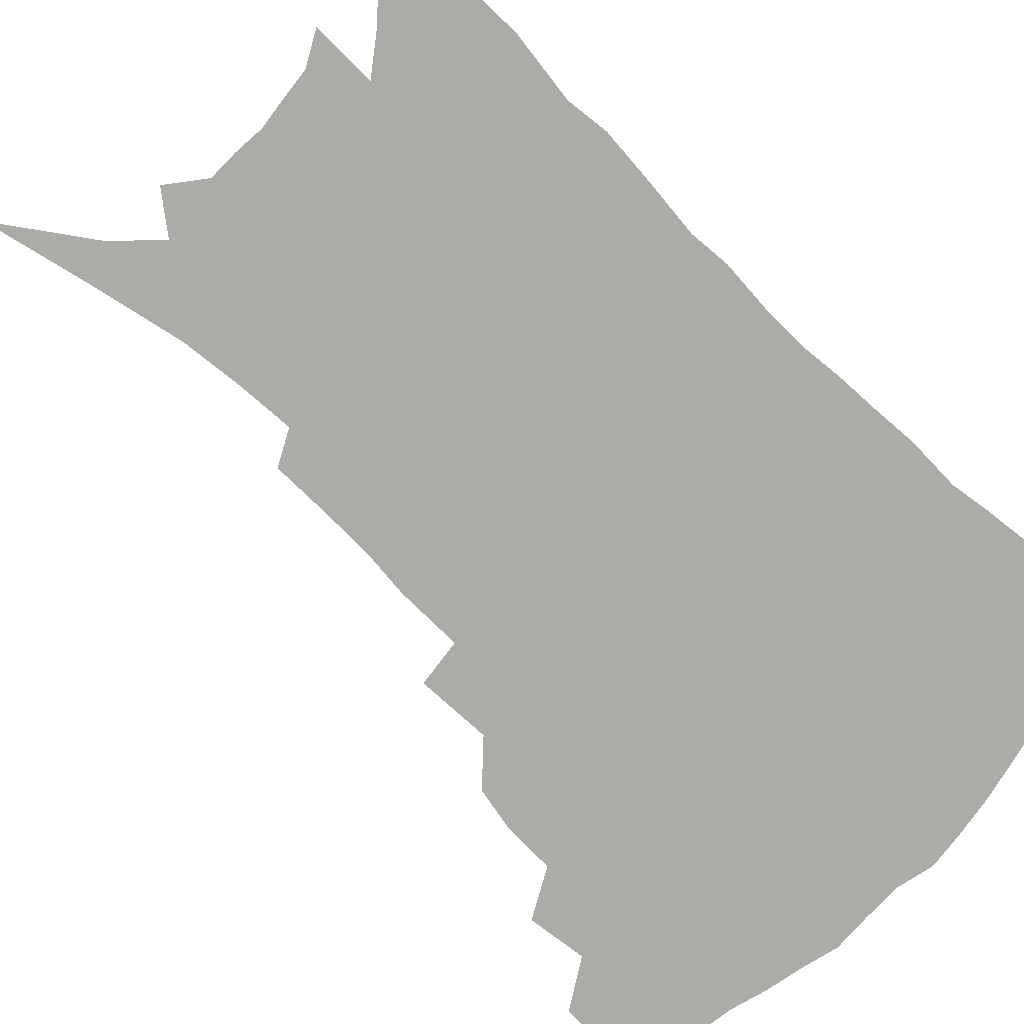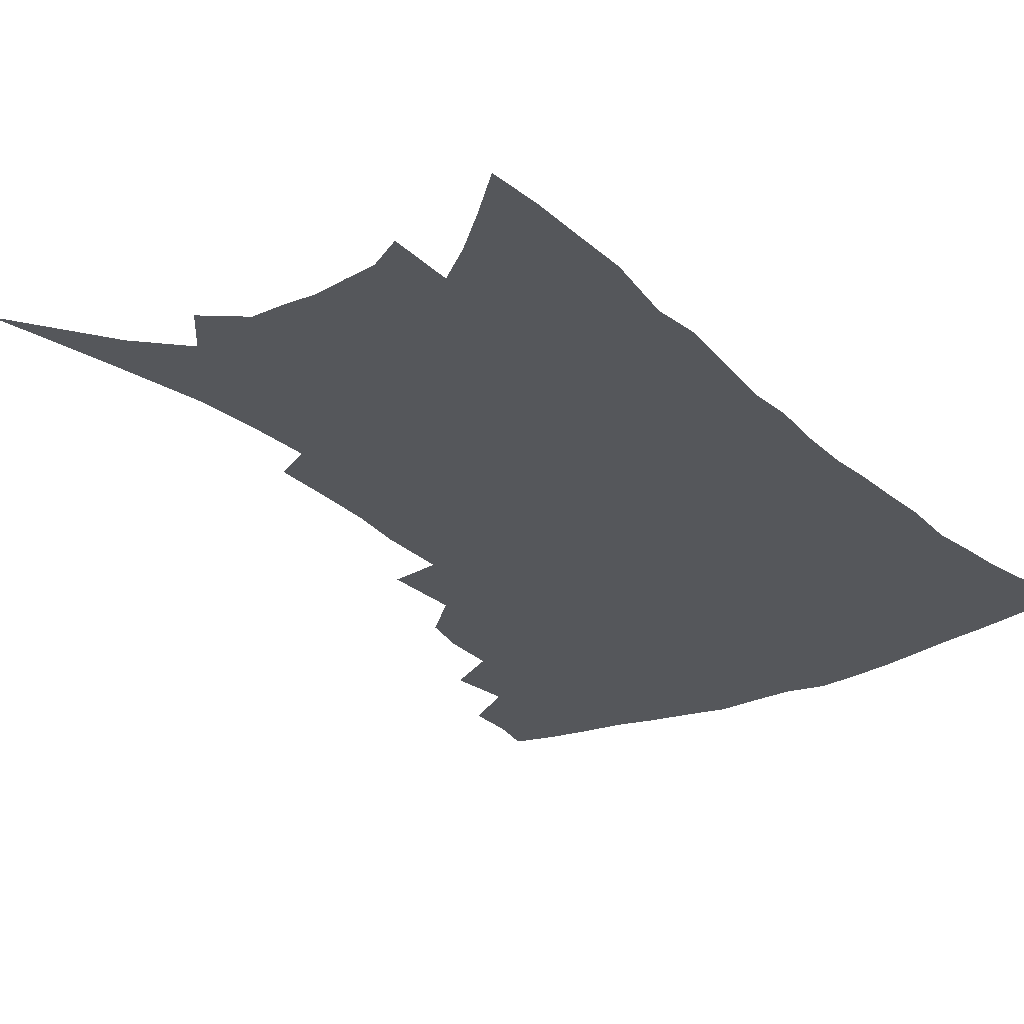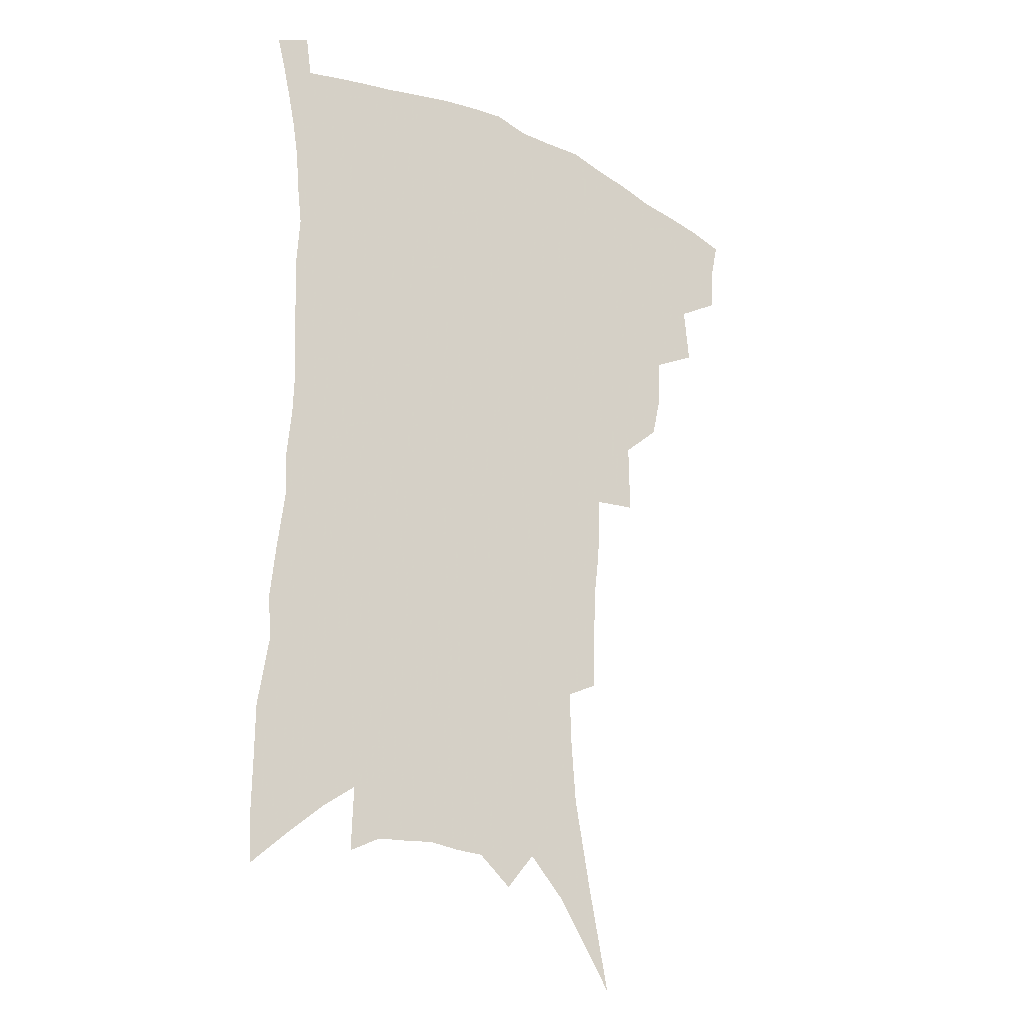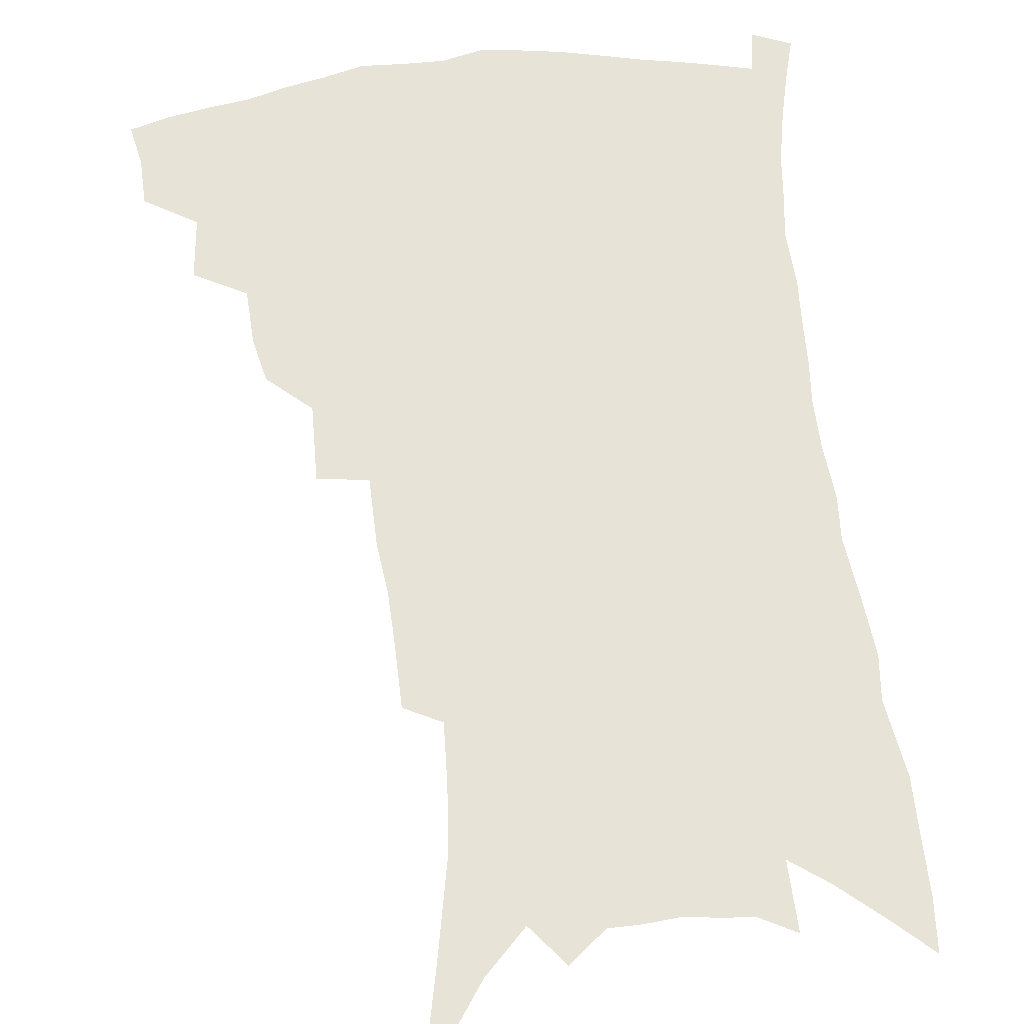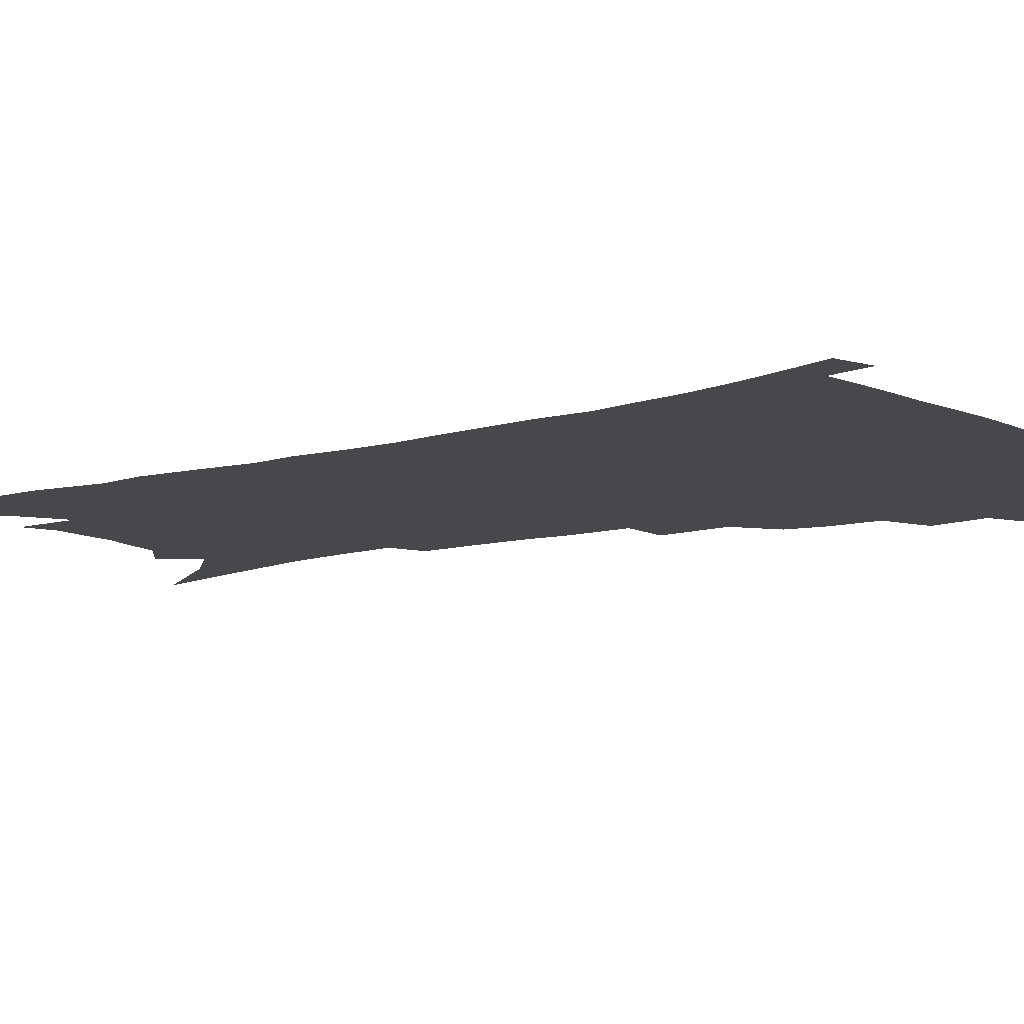
<metadata>
{"format":"obj","ext":"obj","renderer":"f3d","projection":"perspective","resolution":1024,"background":"white","views":[{"elev":-76.4,"azim":46.9,"up":"+Z"},{"elev":-26.5,"azim":36.4,"up":"+Z"},{"elev":-23.7,"azim":143.3,"up":"+Y"},{"elev":62.3,"azim":-5.7,"up":"+Z"},{"elev":-11.2,"azim":124.5,"up":"+Z"}]}
</metadata>
<code>
v 450.9 390.7 0
v 450.3 407 0
v 447.3 421 0
v 466.3 359.2 0
v 468.4 380.3 0
v 465.8 394.7 0
v 464.5 409.6 0
v 460.7 425 0
v 488.3 316.2 0
v 484.8 331.3 0
v 483.8 350 0
v 484.7 370 0
v 482.8 384.5 0
v 480.5 398.5 0
v 478.1 412.3 0
v 474.5 427.7 0
v 502.3 277.2 0
v 502.7 303.5 0
v 502 325.6 0
v 500.5 341.9 0
v 499.9 359.4 0
v 498.4 373.9 0
v 496.5 387.8 0
v 494.3 401.3 0
v 491.6 415 0
v 488.5 429.9 0
v 523.3 194.7 0
v 522.9 214.6 0
v 522.1 234.3 0
v 519.9 251.5 0
v 519.3 275.3 0
v 517.2 294.8 0
v 515.9 313.6 0
v 513.8 328.6 0
v 513.1 345.2 0
v 512.9 362.5 0
v 511.7 377 0
v 509.9 390.4 0
v 507.9 403.7 0
v 505.4 417 0
v 501.8 433.8 0
v 519.4 75.04 0
v 527 112.3 0
v 533.3 145.8 0
v 535 167.8 0
v 535.7 188.5 0
v 536.2 211.6 0
v 535.2 230.2 0
v 533.8 248.2 0
v 532.4 267 0
v 531.1 286 0
v 530 304.7 0
v 529.7 323 0
v 528.8 338.2 0
v 526.9 351.4 0
v 526.5 366.9 0
v 525 379.7 0
v 523 392.7 0
v 520.9 406 0
v 518.6 419.7 0
v 515.4 436.7 0
v 540.4 106.6 0
v 544.2 135.1 0
v 547.1 161.2 0
v 547.7 181.8 0
v 547.1 200.2 0
v 547.8 224.5 0
v 546 239.8 0
v 544.6 256.9 0
v 543.7 275.4 0
v 542.1 291.2 0
v 541.6 310.3 0
v 540.9 325.1 0
v 540.6 341.5 0
v 539.6 355.2 0
v 538.8 368.7 0
v 538.4 382.3 0
v 536.1 394.8 0
v 534.5 407.9 0
v 532.1 422.5 0
v 528.9 440.4 0
v 554.4 121.2 0
v 558.5 152 0
v 559.4 174.1 0
v 558.6 191 0
v 558.6 212.2 0
v 558.2 232.4 0
v 556.8 248 0
v 555.9 266 0
v 554.4 280.1 0
v 553.4 296.7 0
v 552.5 311.6 0
v 552.7 329.4 0
v 552.4 344.3 0
v 551.6 357.4 0
v 550.9 370.2 0
v 550.7 383.7 0
v 549.5 396 0
v 548.4 408.6 0
v 546.2 423 0
v 543.5 439.8 0
v 565.4 107.8 0
v 568.3 136.3 0
v 569.4 158.8 0
v 569.9 180.7 0
v 569.3 199.1 0
v 568.7 218.1 0
v 567.9 235.9 0
v 566.9 252.3 0
v 566.1 269.1 0
v 565.3 285.1 0
v 564.4 300.4 0
v 564.6 318.4 0
v 563.7 330.9 0
v 564.2 347.3 0
v 563.5 359.2 0
v 563.6 372.7 0
v 562.9 384.8 0
v 561.9 397.1 0
v 561.2 409.7 0
v 559.9 423.2 0
v 557.6 439.8 0
v 577.9 118 0
v 579.4 142.4 0
v 580.2 165.2 0
v 579.8 182.6 0
v 579.3 201.7 0
v 578.6 222.8 0
v 578 242.2 0
v 576.9 255.7 0
v 576.5 272.5 0
v 575.7 287.3 0
v 575.2 302.4 0
v 575.3 320.3 0
v 575.4 335.1 0
v 575.2 347.9 0
v 575.1 360.5 0
v 575.5 374.1 0
v 574.9 385.6 0
v 574.8 397.8 0
v 574 410.6 0
v 573 424.2 0
v 570.9 443.1 0
v 588.8 118.2 0
v 590.1 145.6 0
v 590.2 166.2 0
v 589.9 185.6 0
v 589.3 205.6 0
v 588.8 220.2 0
v 587.1 246.3 0
v 587.1 259.3 0
v 586.8 273.8 0
v 586.3 289.9 0
v 585.9 304.9 0
v 585.9 321.3 0
v 586.1 335.9 0
v 586.3 348.6 0
v 586.4 360.7 0
v 586.9 374 0
v 587.1 385.9 0
v 587.2 398 0
v 587.2 410.4 0
v 586.1 425.1 0
v 584.9 441.6 0
v 600 119.3 0
v 600.5 145.7 0
v 600.4 166.6 0
v 599.9 187.4 0
v 599.3 206.2 0
v 598.8 221 0
v 598.5 238.2 0
v 597.6 254.8 0
v 596.9 274.6 0
v 596.5 291.1 0
v 596.3 305.9 0
v 596.4 321.5 0
v 596.8 334.4 0
v 597.3 349.1 0
v 597.8 361.4 0
v 598.5 374 0
v 599.2 385.9 0
v 599.5 397.9 0
v 599.8 410.5 0
v 599.5 424.4 0
v 598.9 439.5 0
v 611.3 118 0
v 611.1 144.7 0
v 610.9 163.9 0
v 610.2 185.4 0
v 609.5 204.4 0
v 608.9 223.9 0
v 608.3 241.2 0
v 607.5 259.8 0
v 607.1 273.9 0
v 606.7 290.9 0
v 606.7 305.5 0
v 607 319.9 0
v 607.3 334.8 0
v 608 347.8 0
v 608.8 361.4 0
v 609.8 373.7 0
v 610.9 385.3 0
v 612.3 397.1 0
v 613.3 408.9 0
v 613.4 422.2 0
v 613.4 436.5 0
v 622.6 117 0
v 622.2 139.4 0
v 621.4 162.5 0
v 620.9 181.6 0
v 619.8 202.5 0
v 618.8 223.1 0
v 618.2 240.5 0
v 617.7 256.7 0
v 617.1 273.1 0
v 617.2 287.5 0
v 617.1 303.2 0
v 617.7 316.8 0
v 617.5 334.7 0
v 618.7 346.7 0
v 619.5 360.6 0
v 621 372 0
v 622.4 384.1 0
v 623.8 395.9 0
v 625.4 407.7 0
v 626.8 419.8 0
v 627.5 433.3 0
v 634.5 110.9 0
v 633.7 134 0
v 633.1 154.8 0
v 631.5 178.4 0
v 630.5 198.7 0
v 629.2 219.3 0
v 628.9 235.5 0
v 629.3 249.4 0
v 627.3 270.6 0
v 627.6 284.7 0
v 627.4 300.1 0
v 628.9 311.8 0
v 628.8 329 0
v 629.8 342.7 0
v 630 358.4 0
v 632 369.8 0
v 633.6 383.8 0
v 635.3 394.6 0
v 637.1 406.1 0
v 639 417.8 0
v 640.3 431 0
v 646.4 125 0
v 644.5 149.6 0
v 643.6 170.2 0
v 642.2 191.1 0
v 640.7 211.8 0
v 639.7 230.4 0
v 639.7 246.1 0
v 639.4 262.5 0
v 638.6 279.5 0
v 639.1 293.7 0
v 639 310.4 0
v 639.6 324.9 0
v 641.4 337.3 0
v 641.9 352.4 0
v 643.2 366.5 0
v 644.3 381.2 0
v 646.4 392.8 0
v 648.8 404.1 0
v 650.9 415.9 0
v 652.8 428.3 0
v 660 113.4 0
v 658.7 136.3 0
v 657 158.9 0
v 655.8 179.3 0
v 654.2 200.1 0
v 652.9 219.4 0
v 651.9 237.4 0
v 651.5 254.2 0
v 651.2 270.6 0
v 650.2 288.2 0
v 650.5 303.4 0
v 652.6 316 0
v 652.3 333.2 0
v 652.6 349.2 0
v 654.2 362.9 0
v 655.8 376.4 0
v 658 389.2 0
v 660.2 401.9 0
v 662.6 413.6 0
v 665.1 425.5 0
v 667.2 440.4 0
v 674.3 100.5 0
v 675.3 118.2 0
v 675.1 137.9 0
v 675 156.7 0
v 670.9 182.4 0
v 672.2 197.7 0
v 670 218.1 0
v 667.3 239 0
v 668 253.8 0
v 666.1 273 0
v 665.6 289.8 0
v 666.6 304.3 0
v 667 320.5 0
v 667.6 336.3 0
v 666.4 355.8 0
v 668.1 369.6 0
v 669.4 385.2 0
v 671.7 398.8 0
v 674.3 411 0
v 677.1 422.9 0
v 680.3 435.1 0
f 5 6 1
f 1 6 2
f 6 7 2
f 2 7 3
f 7 8 3
f 11 12 4
f 4 12 5
f 12 13 5
f 5 13 6
f 13 14 6
f 6 14 7
f 14 15 7
f 7 15 8
f 15 16 8
f 18 19 9
f 9 19 10
f 19 20 10
f 10 20 11
f 20 21 11
f 11 21 12
f 21 22 12
f 12 22 13
f 22 23 13
f 13 23 14
f 23 24 14
f 14 24 15
f 24 25 15
f 15 25 16
f 25 26 16
f 31 32 17
f 17 32 18
f 32 33 18
f 18 33 19
f 33 34 19
f 19 34 20
f 34 35 20
f 20 35 21
f 35 36 21
f 21 36 22
f 36 37 22
f 22 37 23
f 37 38 23
f 23 38 24
f 38 39 24
f 24 39 25
f 39 40 25
f 25 40 26
f 40 41 26
f 46 47 27
f 27 47 28
f 47 48 28
f 28 48 29
f 48 49 29
f 29 49 30
f 49 50 30
f 30 50 31
f 50 51 31
f 31 51 32
f 51 52 32
f 32 52 33
f 52 53 33
f 33 53 34
f 53 54 34
f 34 54 35
f 54 55 35
f 35 55 36
f 55 56 36
f 36 56 37
f 56 57 37
f 37 57 38
f 57 58 38
f 38 58 39
f 58 59 39
f 39 59 40
f 59 60 40
f 40 60 41
f 60 61 41
f 42 62 43
f 62 63 43
f 43 63 44
f 63 64 44
f 44 64 45
f 64 65 45
f 45 65 46
f 65 66 46
f 46 66 47
f 66 67 47
f 47 67 48
f 67 68 48
f 48 68 49
f 68 69 49
f 49 69 50
f 69 70 50
f 50 70 51
f 70 71 51
f 51 71 52
f 71 72 52
f 52 72 53
f 72 73 53
f 53 73 54
f 73 74 54
f 54 74 55
f 74 75 55
f 55 75 56
f 75 76 56
f 56 76 57
f 76 77 57
f 57 77 58
f 77 78 58
f 58 78 59
f 78 79 59
f 59 79 60
f 79 80 60
f 60 80 61
f 80 81 61
f 62 82 63
f 82 83 63
f 63 83 64
f 83 84 64
f 64 84 65
f 84 85 65
f 65 85 66
f 85 86 66
f 66 86 67
f 86 87 67
f 67 87 68
f 87 88 68
f 68 88 69
f 88 89 69
f 69 89 70
f 89 90 70
f 70 90 71
f 90 91 71
f 71 91 72
f 91 92 72
f 72 92 73
f 92 93 73
f 73 93 74
f 93 94 74
f 74 94 75
f 94 95 75
f 75 95 76
f 95 96 76
f 76 96 77
f 96 97 77
f 77 97 78
f 97 98 78
f 78 98 79
f 98 99 79
f 79 99 80
f 99 100 80
f 80 100 81
f 100 101 81
f 102 103 82
f 82 103 83
f 103 104 83
f 83 104 84
f 104 105 84
f 84 105 85
f 105 106 85
f 85 106 86
f 106 107 86
f 86 107 87
f 107 108 87
f 87 108 88
f 108 109 88
f 88 109 89
f 109 110 89
f 89 110 90
f 110 111 90
f 90 111 91
f 111 112 91
f 91 112 92
f 112 113 92
f 92 113 93
f 113 114 93
f 93 114 94
f 114 115 94
f 94 115 95
f 115 116 95
f 95 116 96
f 116 117 96
f 96 117 97
f 117 118 97
f 97 118 98
f 118 119 98
f 98 119 99
f 119 120 99
f 99 120 100
f 120 121 100
f 100 121 101
f 121 122 101
f 102 123 103
f 123 124 103
f 103 124 104
f 124 125 104
f 104 125 105
f 125 126 105
f 105 126 106
f 126 127 106
f 106 127 107
f 127 128 107
f 107 128 108
f 128 129 108
f 108 129 109
f 129 130 109
f 109 130 110
f 130 131 110
f 110 131 111
f 131 132 111
f 111 132 112
f 132 133 112
f 112 133 113
f 133 134 113
f 113 134 114
f 134 135 114
f 114 135 115
f 135 136 115
f 115 136 116
f 136 137 116
f 116 137 117
f 137 138 117
f 117 138 118
f 138 139 118
f 118 139 119
f 139 140 119
f 119 140 120
f 140 141 120
f 120 141 121
f 141 142 121
f 121 142 122
f 142 143 122
f 123 144 124
f 144 145 124
f 124 145 125
f 145 146 125
f 125 146 126
f 146 147 126
f 126 147 127
f 147 148 127
f 127 148 128
f 148 149 128
f 128 149 129
f 149 150 129
f 129 150 130
f 150 151 130
f 130 151 131
f 151 152 131
f 131 152 132
f 152 153 132
f 132 153 133
f 153 154 133
f 133 154 134
f 154 155 134
f 134 155 135
f 155 156 135
f 135 156 136
f 156 157 136
f 136 157 137
f 157 158 137
f 137 158 138
f 158 159 138
f 138 159 139
f 159 160 139
f 139 160 140
f 160 161 140
f 140 161 141
f 161 162 141
f 141 162 142
f 162 163 142
f 142 163 143
f 163 164 143
f 144 165 145
f 165 166 145
f 145 166 146
f 166 167 146
f 146 167 147
f 167 168 147
f 147 168 148
f 168 169 148
f 148 169 149
f 169 170 149
f 149 170 150
f 170 171 150
f 150 171 151
f 171 172 151
f 151 172 152
f 172 173 152
f 152 173 153
f 173 174 153
f 153 174 154
f 174 175 154
f 154 175 155
f 175 176 155
f 155 176 156
f 176 177 156
f 156 177 157
f 177 178 157
f 157 178 158
f 178 179 158
f 158 179 159
f 179 180 159
f 159 180 160
f 180 181 160
f 160 181 161
f 181 182 161
f 161 182 162
f 182 183 162
f 162 183 163
f 183 184 163
f 163 184 164
f 184 185 164
f 165 186 166
f 186 187 166
f 166 187 167
f 187 188 167
f 167 188 168
f 188 189 168
f 168 189 169
f 189 190 169
f 169 190 170
f 190 191 170
f 170 191 171
f 191 192 171
f 171 192 172
f 192 193 172
f 172 193 173
f 193 194 173
f 173 194 174
f 194 195 174
f 174 195 175
f 195 196 175
f 175 196 176
f 196 197 176
f 176 197 177
f 197 198 177
f 177 198 178
f 198 199 178
f 178 199 179
f 199 200 179
f 179 200 180
f 200 201 180
f 180 201 181
f 201 202 181
f 181 202 182
f 202 203 182
f 182 203 183
f 203 204 183
f 183 204 184
f 204 205 184
f 184 205 185
f 205 206 185
f 186 207 187
f 207 208 187
f 187 208 188
f 208 209 188
f 188 209 189
f 209 210 189
f 189 210 190
f 210 211 190
f 190 211 191
f 211 212 191
f 191 212 192
f 212 213 192
f 192 213 193
f 213 214 193
f 193 214 194
f 214 215 194
f 194 215 195
f 215 216 195
f 195 216 196
f 216 217 196
f 196 217 197
f 217 218 197
f 197 218 198
f 218 219 198
f 198 219 199
f 219 220 199
f 199 220 200
f 220 221 200
f 200 221 201
f 221 222 201
f 201 222 202
f 222 223 202
f 202 223 203
f 223 224 203
f 203 224 204
f 224 225 204
f 204 225 205
f 225 226 205
f 205 226 206
f 226 227 206
f 207 228 208
f 228 229 208
f 208 229 209
f 229 230 209
f 209 230 210
f 230 231 210
f 210 231 211
f 231 232 211
f 211 232 212
f 232 233 212
f 212 233 213
f 233 234 213
f 213 234 214
f 234 235 214
f 214 235 215
f 235 236 215
f 215 236 216
f 236 237 216
f 216 237 217
f 237 238 217
f 217 238 218
f 238 239 218
f 218 239 219
f 239 240 219
f 219 240 220
f 240 241 220
f 220 241 221
f 241 242 221
f 221 242 222
f 242 243 222
f 222 243 223
f 243 244 223
f 223 244 224
f 244 245 224
f 224 245 225
f 245 246 225
f 225 246 226
f 246 247 226
f 226 247 227
f 247 248 227
f 229 249 230
f 249 250 230
f 230 250 231
f 250 251 231
f 231 251 232
f 251 252 232
f 232 252 233
f 252 253 233
f 233 253 234
f 253 254 234
f 234 254 235
f 254 255 235
f 235 255 236
f 255 256 236
f 236 256 237
f 256 257 237
f 237 257 238
f 257 258 238
f 238 258 239
f 258 259 239
f 239 259 240
f 259 260 240
f 240 260 241
f 260 261 241
f 241 261 242
f 261 262 242
f 242 262 243
f 262 263 243
f 243 263 244
f 263 264 244
f 244 264 245
f 264 265 245
f 245 265 246
f 265 266 246
f 246 266 247
f 266 267 247
f 247 267 248
f 267 268 248
f 249 269 250
f 269 270 250
f 250 270 251
f 270 271 251
f 251 271 252
f 271 272 252
f 252 272 253
f 272 273 253
f 253 273 254
f 273 274 254
f 254 274 255
f 274 275 255
f 255 275 256
f 275 276 256
f 256 276 257
f 276 277 257
f 257 277 258
f 277 278 258
f 258 278 259
f 278 279 259
f 259 279 260
f 279 280 260
f 260 280 261
f 280 281 261
f 261 281 262
f 281 282 262
f 262 282 263
f 282 283 263
f 263 283 264
f 283 284 264
f 264 284 265
f 284 285 265
f 265 285 266
f 285 286 266
f 266 286 267
f 286 287 267
f 267 287 268
f 287 288 268
f 269 290 270
f 290 291 270
f 270 291 271
f 291 292 271
f 271 292 272
f 292 293 272
f 272 293 273
f 293 294 273
f 273 294 274
f 294 295 274
f 274 295 275
f 295 296 275
f 275 296 276
f 296 297 276
f 276 297 277
f 297 298 277
f 277 298 278
f 298 299 278
f 278 299 279
f 299 300 279
f 279 300 280
f 300 301 280
f 280 301 281
f 301 302 281
f 281 302 282
f 302 303 282
f 282 303 283
f 303 304 283
f 283 304 284
f 304 305 284
f 284 305 285
f 305 306 285
f 285 306 286
f 306 307 286
f 286 307 287
f 307 308 287
f 287 308 288
f 308 309 288
f 288 309 289
f 309 310 289

</code>
